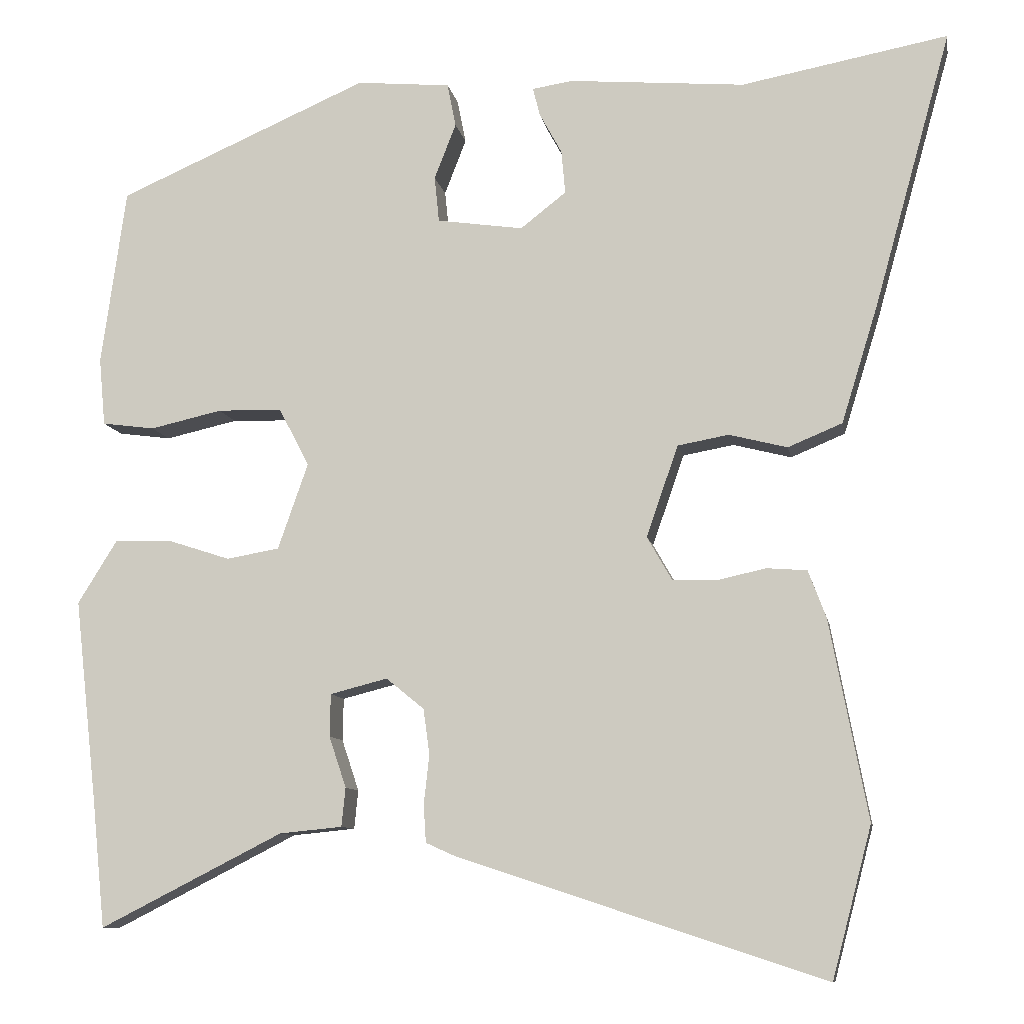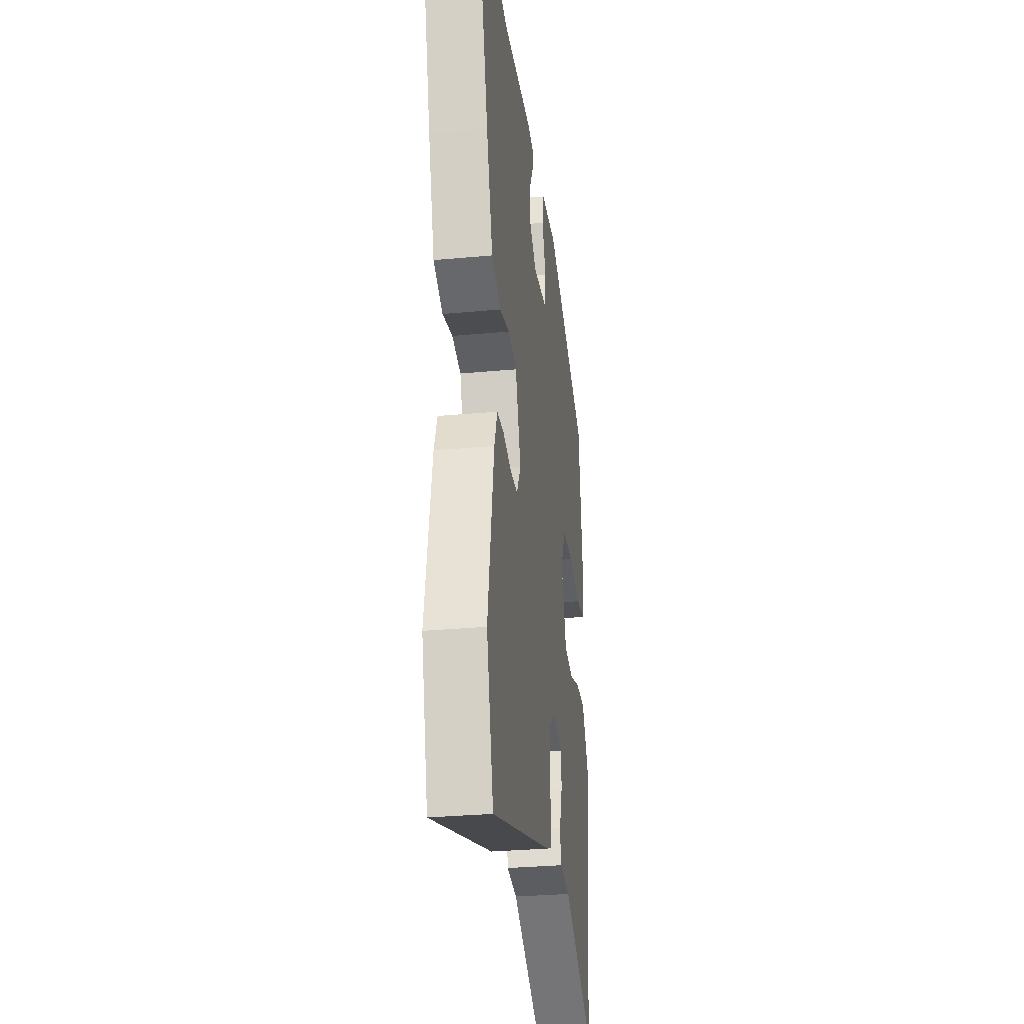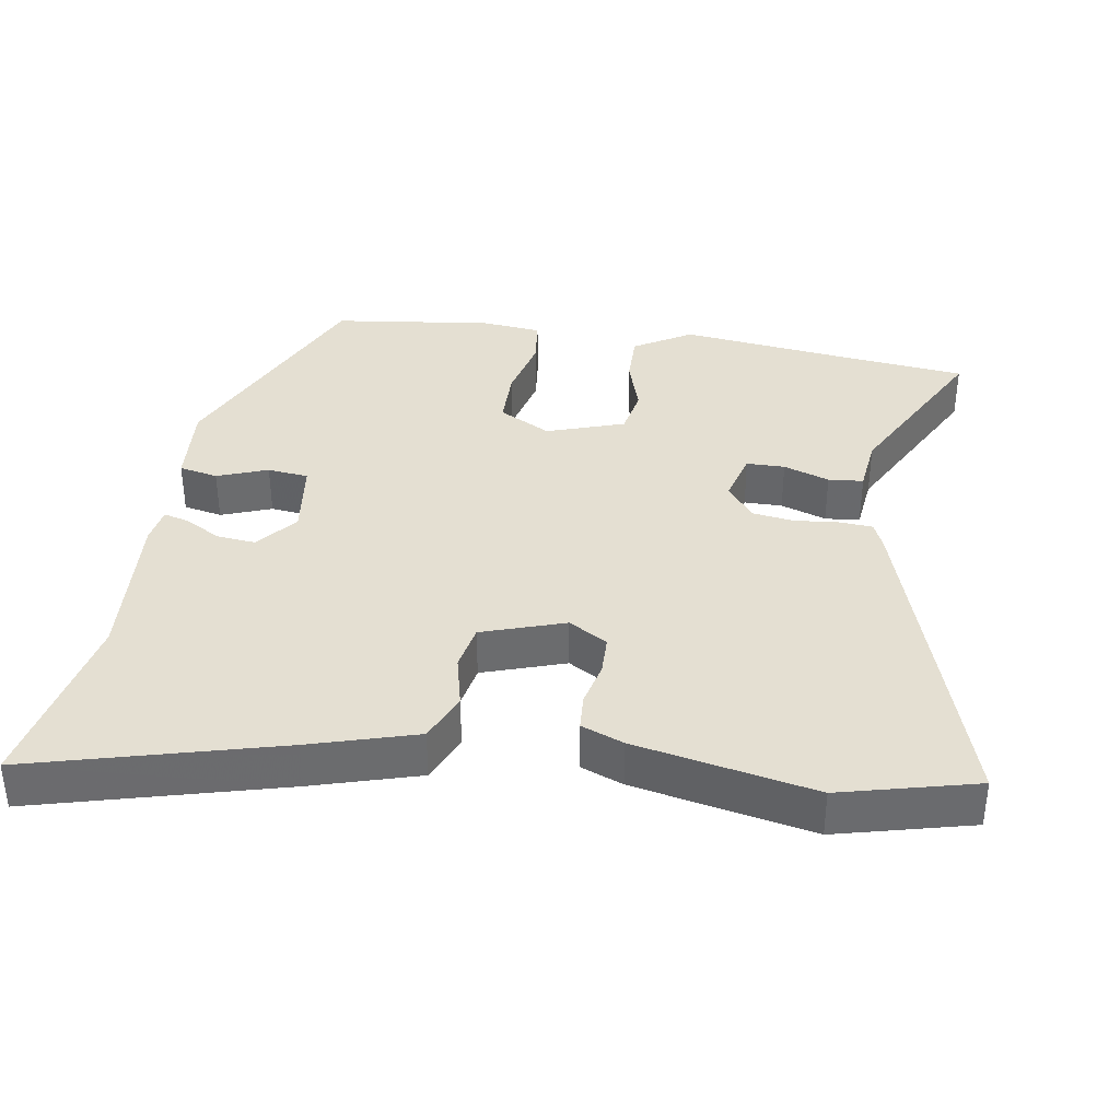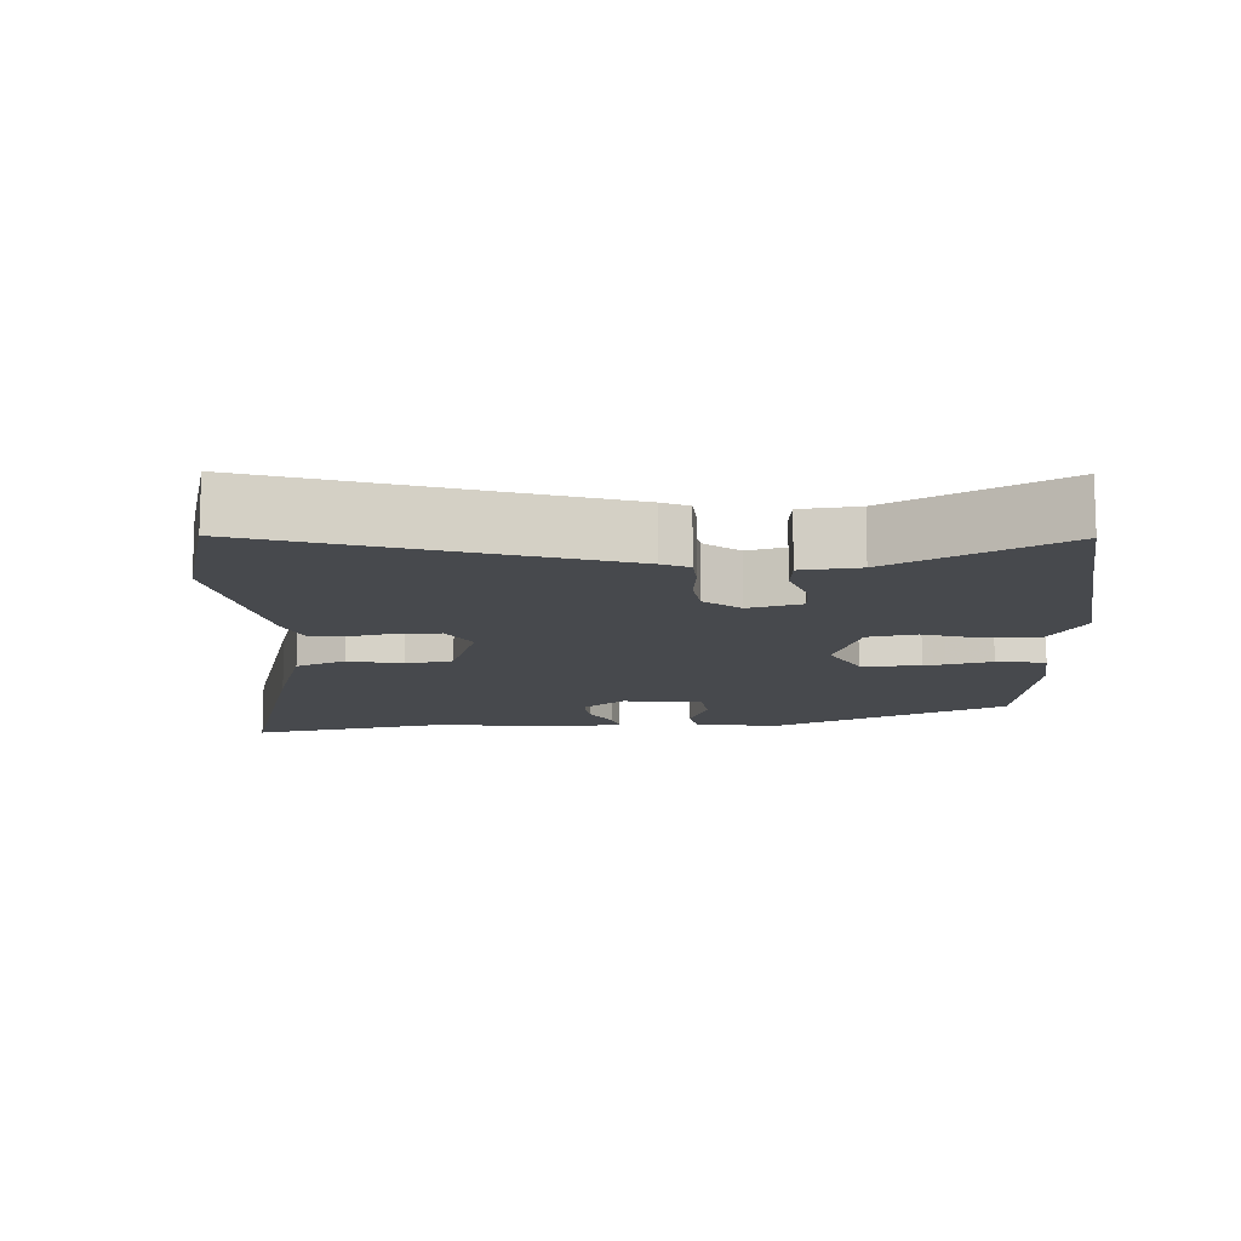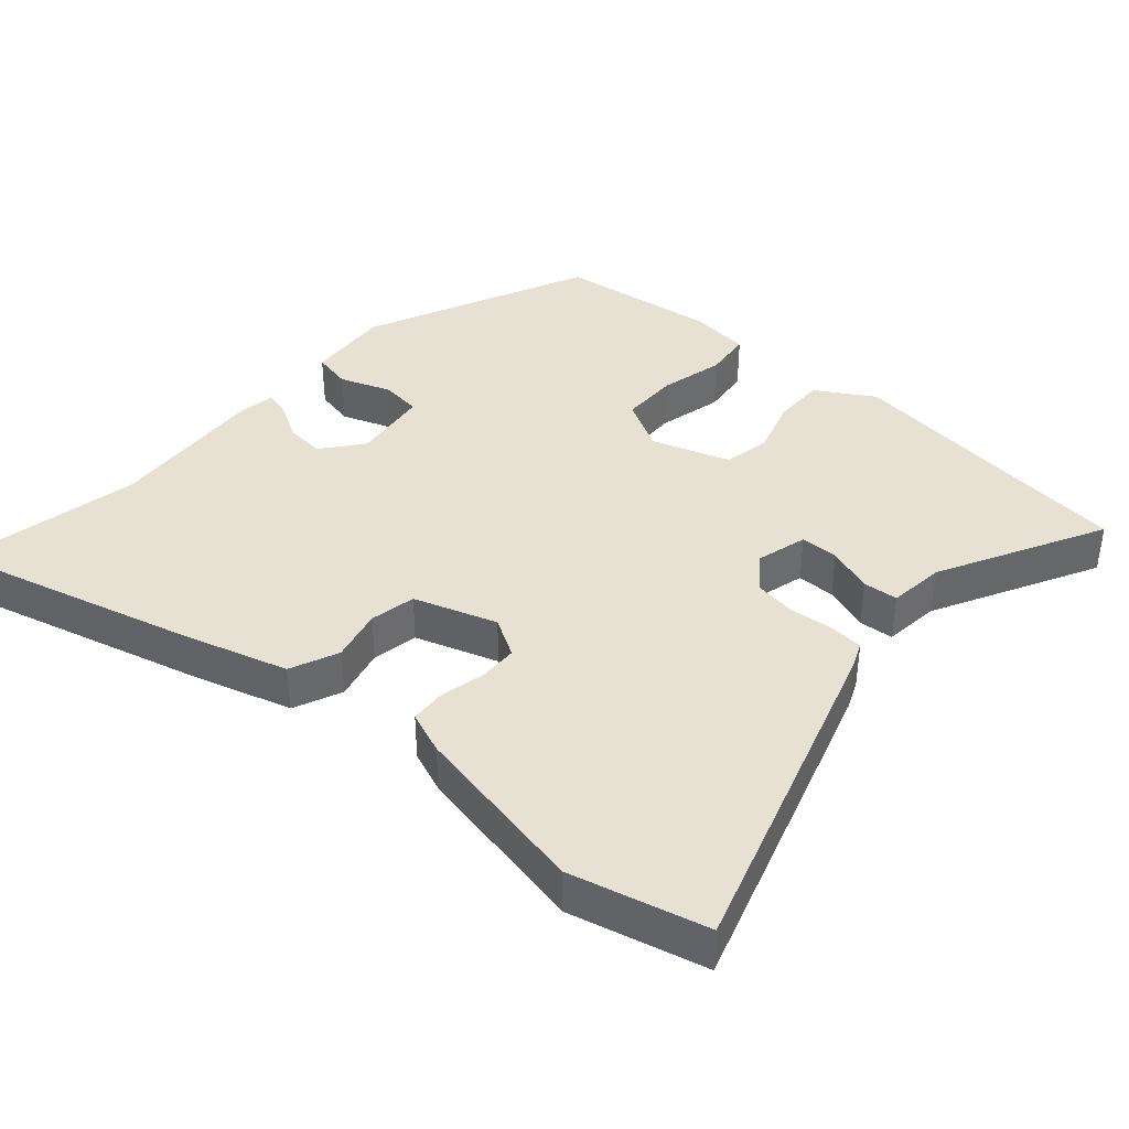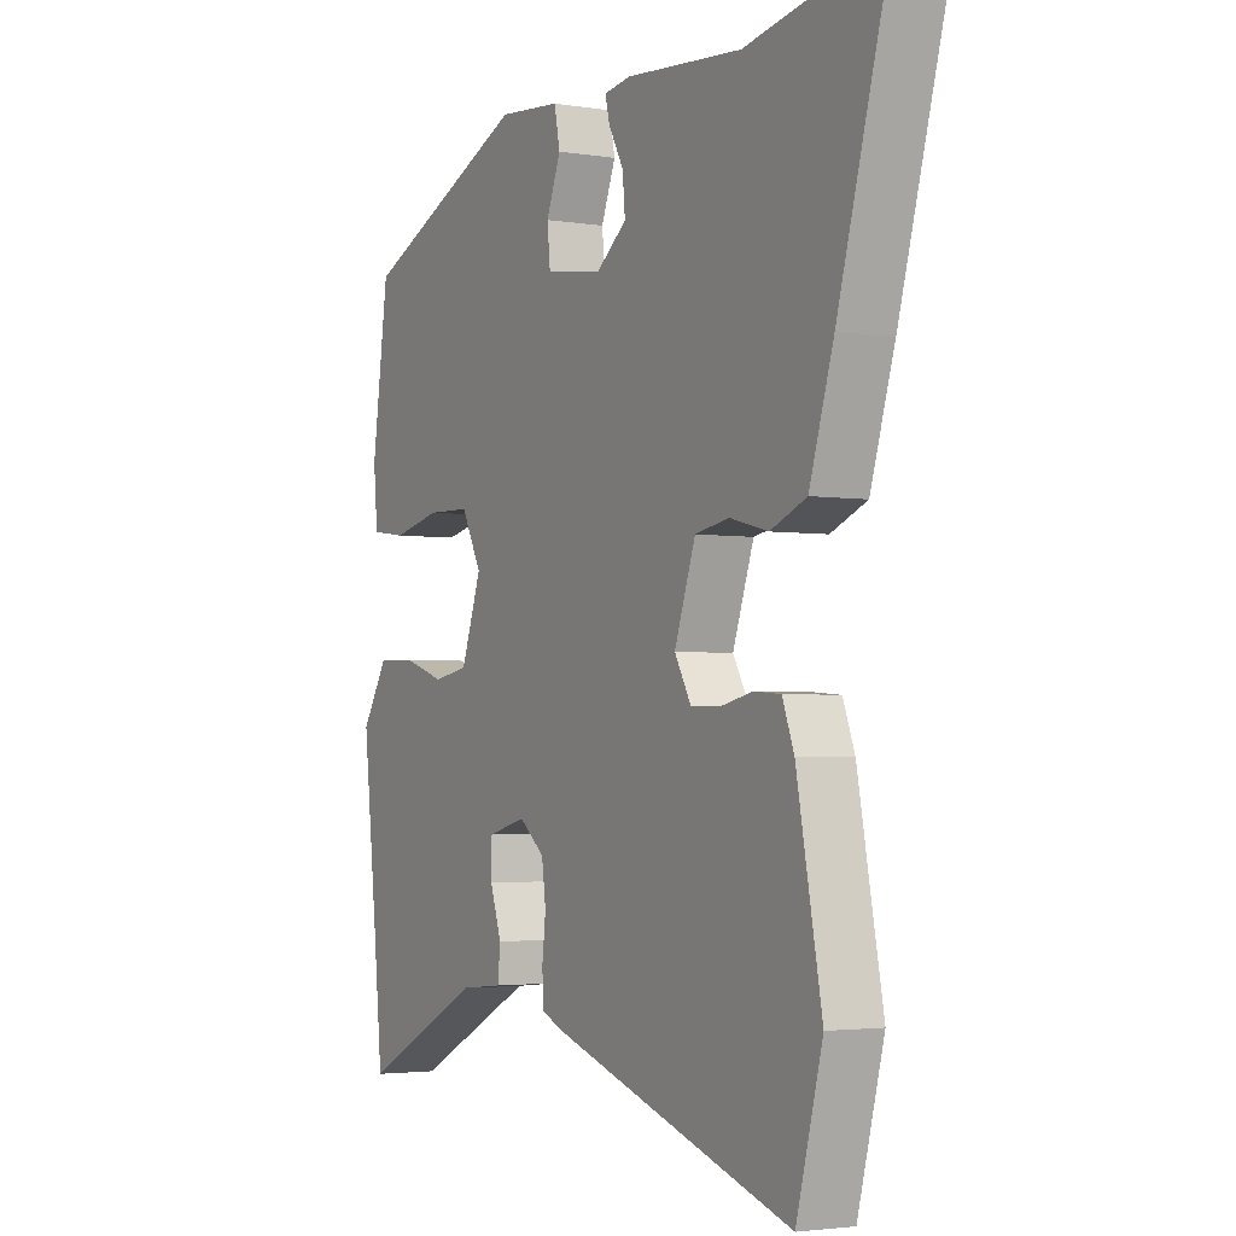
<metadata>
{"format":"obj","ext":"obj","renderer":"f3d","projection":"perspective","resolution":1024,"background":"white","views":[{"elev":-9.4,"azim":10.0,"up":"+Z"},{"elev":-30.3,"azim":97.7,"up":"+Z"},{"elev":36.9,"azim":99.7,"up":"+Y"},{"elev":-12.3,"azim":-176.6,"up":"+Y"},{"elev":39.5,"azim":132.1,"up":"+Y"},{"elev":-2.9,"azim":60.7,"up":"+Z"}]}
</metadata>
<code>
v -0.481 0.07 0.366
v -0.157 0.07 0.507
v -0.036 0.07 0.496
v -0.025 0.07 0.44
v -0.053 0.07 0.368
v -0.047 0.07 0.309
v 0.064 0.07 0.293
v 0.123 0.07 0.339
v 0.118 0.07 0.395
v 0.089 0.07 0.448
v 0.08 0.07 0.484
v 0.132 0.07 0.492
v 0.359 0.07 0.473
v 0.625 0.07 0.523
v 0.526 0.07 0.168
v 0.479 0.07 0.016
v 0.409 0.07 -0.013
v 0.334 0.07 0.006
v 0.268 0.07 -0.006
v 0.227 0.07 -0.124
v 0.259 0.07 -0.18
v 0.316 0.07 -0.182
v 0.379 0.07 -0.168
v 0.431 0.07 -0.172
v 0.454 0.07 -0.233
v 0.503 0.07 -0.49
v 0.452 0.07 -0.684
v -0.022 0.07 -0.528
v -0.06 0.07 -0.511
v -0.063 0.07 -0.462
v -0.056 0.07 -0.399
v -0.064 0.07 -0.34
v -0.113 0.07 -0.3
v -0.187 0.07 -0.319
v -0.188 0.07 -0.374
v -0.166 0.07 -0.44
v -0.171 0.07 -0.49
v -0.252 0.07 -0.498
v -0.488 0.07 -0.618
v -0.505 0.07 -0.451
v -0.534 0.07 -0.192
v -0.483 0.07 -0.11
v -0.409 0.07 -0.112
v -0.329 0.07 -0.138
v -0.261 0.07 -0.126
v -0.222 0.07 -0.015
v -0.261 0.07 0.06
v -0.344 0.07 0.062
v -0.437 0.07 0.041
v -0.505 0.07 0.05
v -0.513 0.07 0.137
v -0.481 0 0.366
v -0.157 0 0.507
v -0.036 0 0.496
v -0.025 0 0.44
v -0.053 0 0.368
v -0.047 0 0.309
v 0.064 0 0.293
v 0.123 0 0.339
v 0.118 0 0.395
v 0.089 0 0.448
v 0.08 0 0.484
v 0.132 0 0.492
v 0.359 0 0.473
v 0.625 0 0.523
v 0.526 0 0.168
v 0.479 0 0.016
v 0.409 0 -0.013
v 0.334 0 0.006
v 0.268 0 -0.006
v 0.227 0 -0.124
v 0.259 0 -0.18
v 0.316 0 -0.182
v 0.379 0 -0.168
v 0.431 0 -0.172
v 0.454 0 -0.233
v 0.503 0 -0.49
v 0.452 0 -0.684
v -0.022 0 -0.528
v -0.06 0 -0.511
v -0.063 0 -0.462
v -0.056 0 -0.399
v -0.064 0 -0.34
v -0.113 0 -0.3
v -0.187 0 -0.319
v -0.188 0 -0.374
v -0.166 0 -0.44
v -0.171 0 -0.49
v -0.252 0 -0.498
v -0.488 0 -0.618
v -0.505 0 -0.451
v -0.534 0 -0.192
v -0.483 0 -0.11
v -0.409 0 -0.112
v -0.329 0 -0.138
v -0.261 0 -0.126
v -0.222 0 -0.015
v -0.261 0 0.06
v -0.344 0 0.062
v -0.437 0 0.041
v -0.505 0 0.05
v -0.513 0 0.137
f 3 4 5
f 2 3 5
f 1 2 5
f 51 1 5
f 50 51 5
f 49 50 5
f 48 49 5
f 47 48 5 6
f 46 47 6 7
f 45 46 7 8
f 42 43 44
f 41 42 44
f 40 41 44
f 40 44 45
f 39 40 45
f 38 39 45
f 35 36 37 38
f 34 35 38 45
f 33 34 45 8
f 29 30 31
f 28 29 31
f 27 28 31
f 26 27 31
f 25 26 31
f 24 25 31
f 23 24 31
f 22 23 31
f 21 22 31 32
f 20 21 32 33
f 16 17 18
f 15 16 18
f 14 15 18
f 13 14 18
f 12 13 18
f 11 12 18
f 10 11 18
f 9 10 18
f 8 9 18 19
f 8 19 20 33
f 56 55 54
f 56 54 53
f 56 53 52
f 56 52 102
f 56 102 101
f 56 101 100
f 56 100 99
f 57 56 99 98
f 58 57 98 97
f 59 58 97 96
f 95 94 93
f 95 93 92
f 95 92 91
f 96 95 91
f 96 91 90
f 96 90 89
f 89 88 87 86
f 96 89 86 85
f 59 96 85 84
f 82 81 80
f 82 80 79
f 82 79 78
f 82 78 77
f 82 77 76
f 82 76 75
f 82 75 74
f 82 74 73
f 83 82 73 72
f 84 83 72 71
f 69 68 67
f 69 67 66
f 69 66 65
f 69 65 64
f 69 64 63
f 69 63 62
f 69 62 61
f 69 61 60
f 70 69 60 59
f 84 71 70 59
f 1 52 53 2
f 2 53 54 3
f 3 54 55 4
f 4 55 56 5
f 5 56 57 6
f 6 57 58 7
f 7 58 59 8
f 8 59 60 9
f 9 60 61 10
f 10 61 62 11
f 11 62 63 12
f 12 63 64 13
f 13 64 65 14
f 14 65 66 15
f 15 66 67 16
f 16 67 68 17
f 17 68 69 18
f 18 69 70 19
f 19 70 71 20
f 20 71 72 21
f 21 72 73 22
f 22 73 74 23
f 23 74 75 24
f 24 75 76 25
f 25 76 77 26
f 26 77 78 27
f 27 78 79 28
f 28 79 80 29
f 29 80 81 30
f 30 81 82 31
f 31 82 83 32
f 32 83 84 33
f 33 84 85 34
f 34 85 86 35
f 35 86 87 36
f 36 87 88 37
f 37 88 89 38
f 38 89 90 39
f 39 90 91 40
f 40 91 92 41
f 41 92 93 42
f 42 93 94 43
f 43 94 95 44
f 44 95 96 45
f 45 96 97 46
f 46 97 98 47
f 47 98 99 48
f 48 99 100 49
f 49 100 101 50
f 50 101 102 51
f 51 102 52 1

</code>
